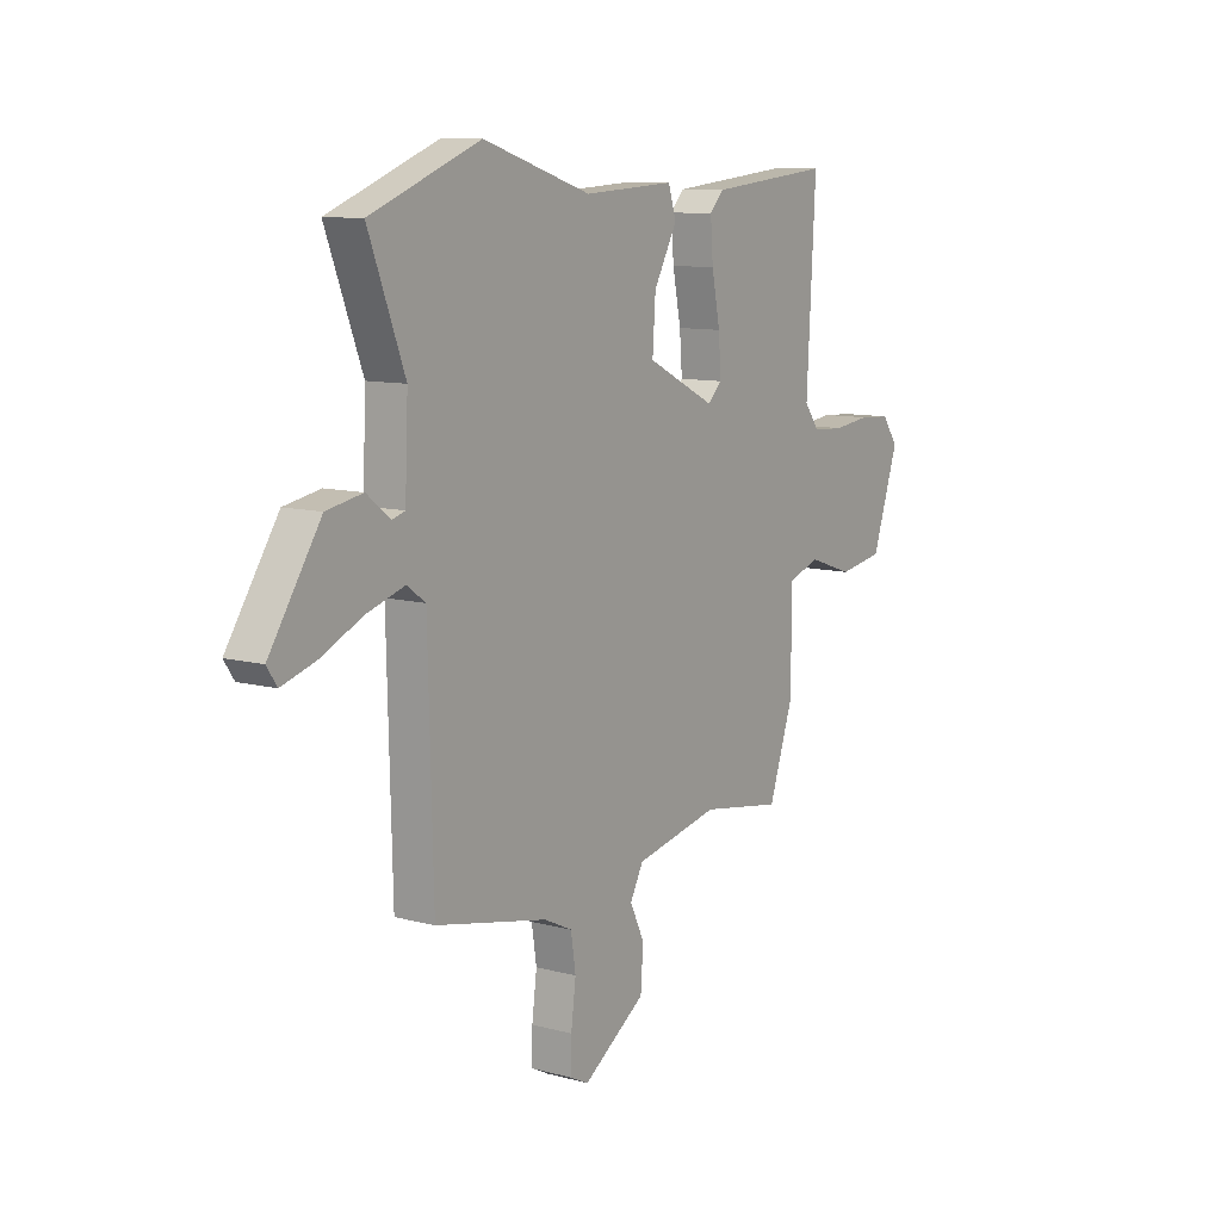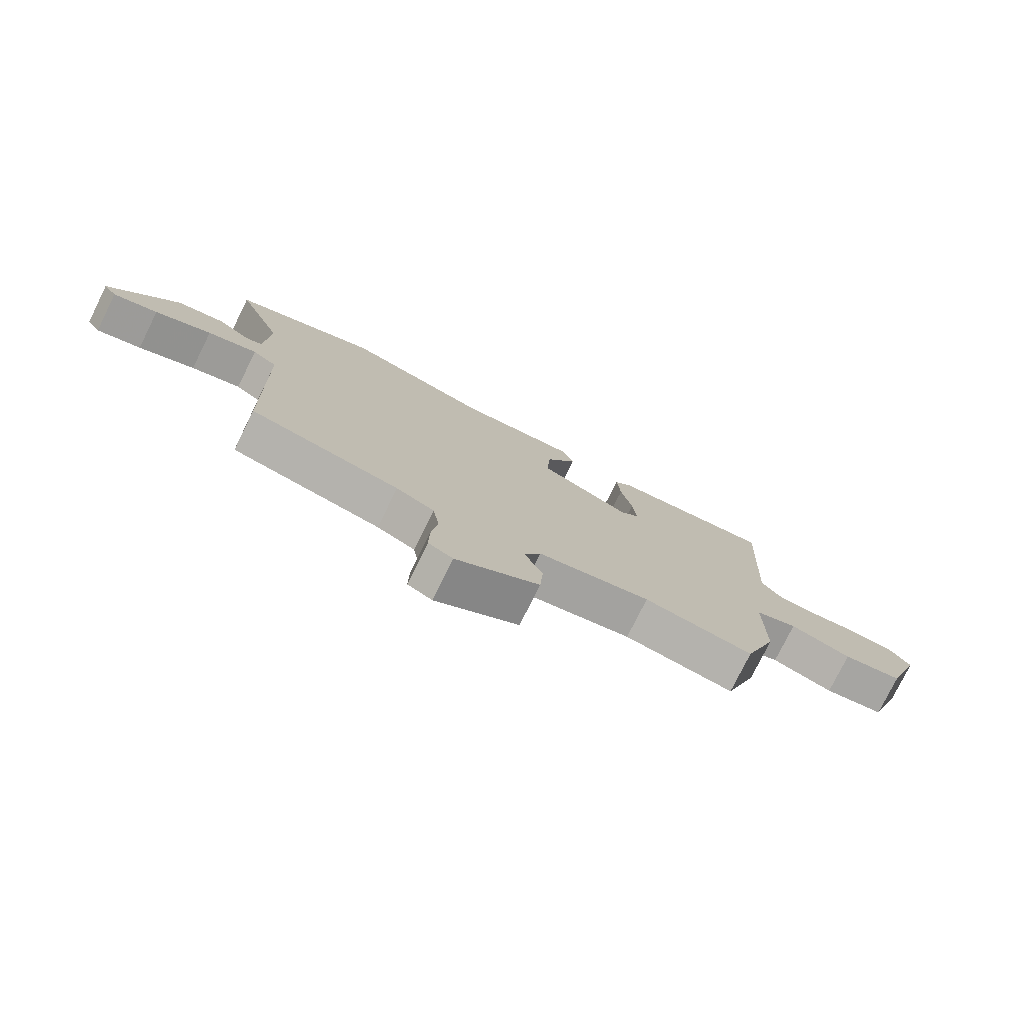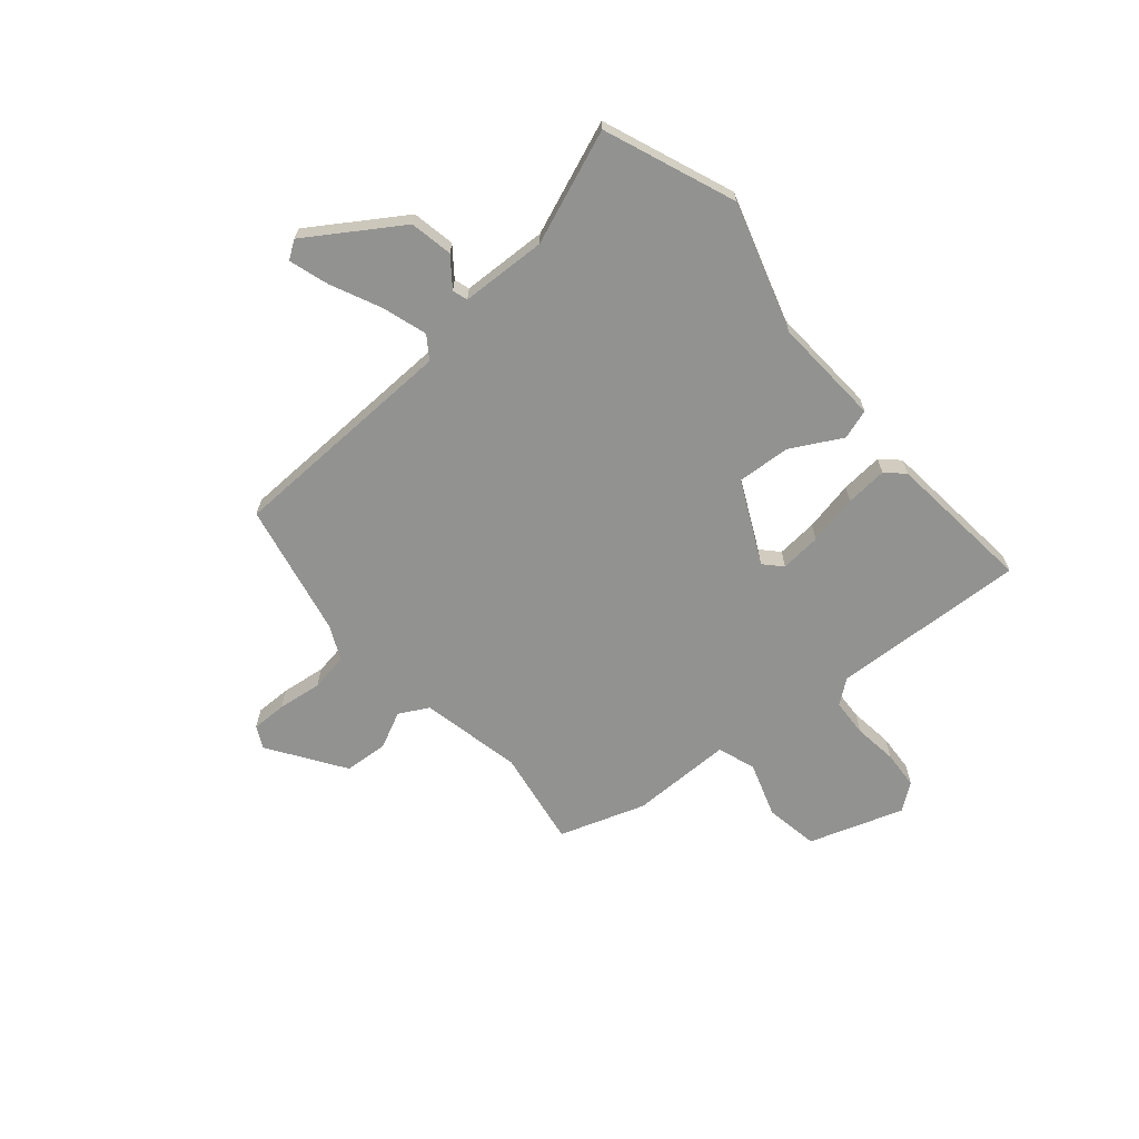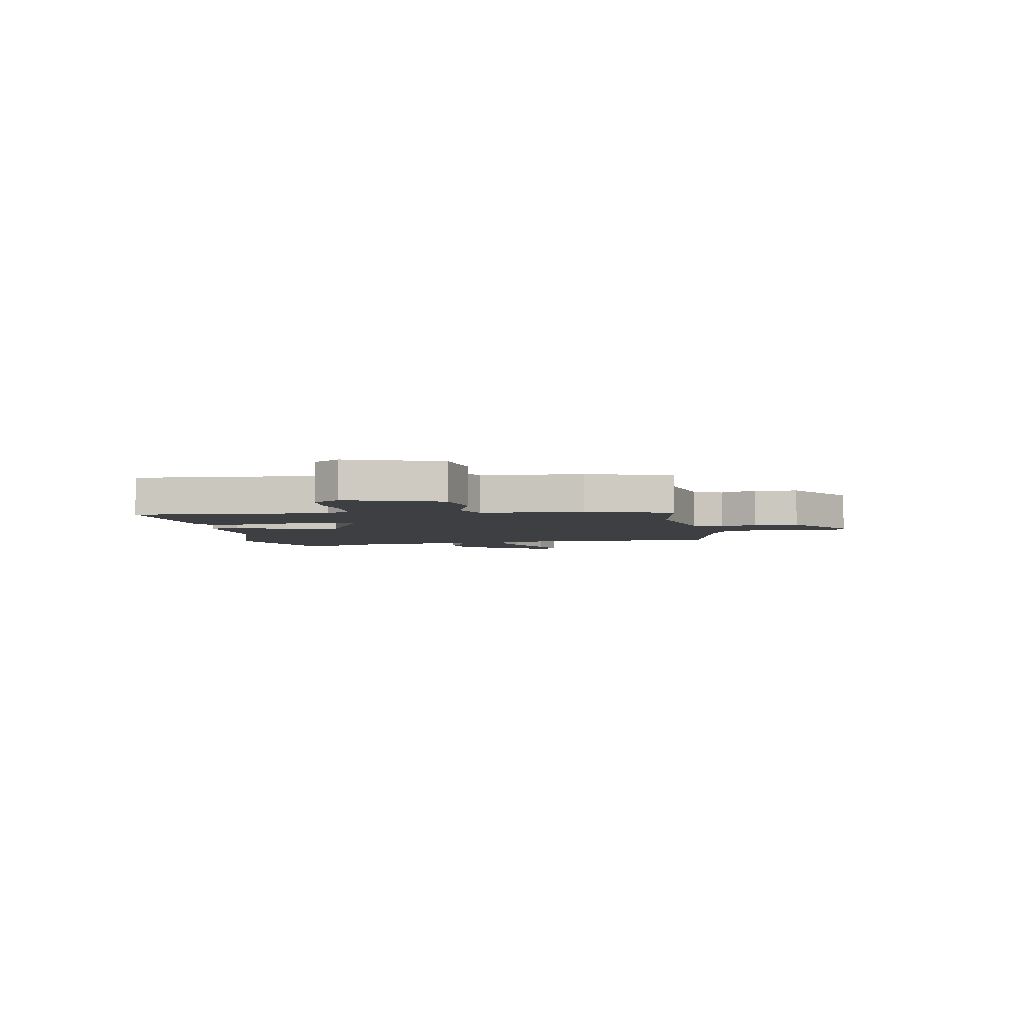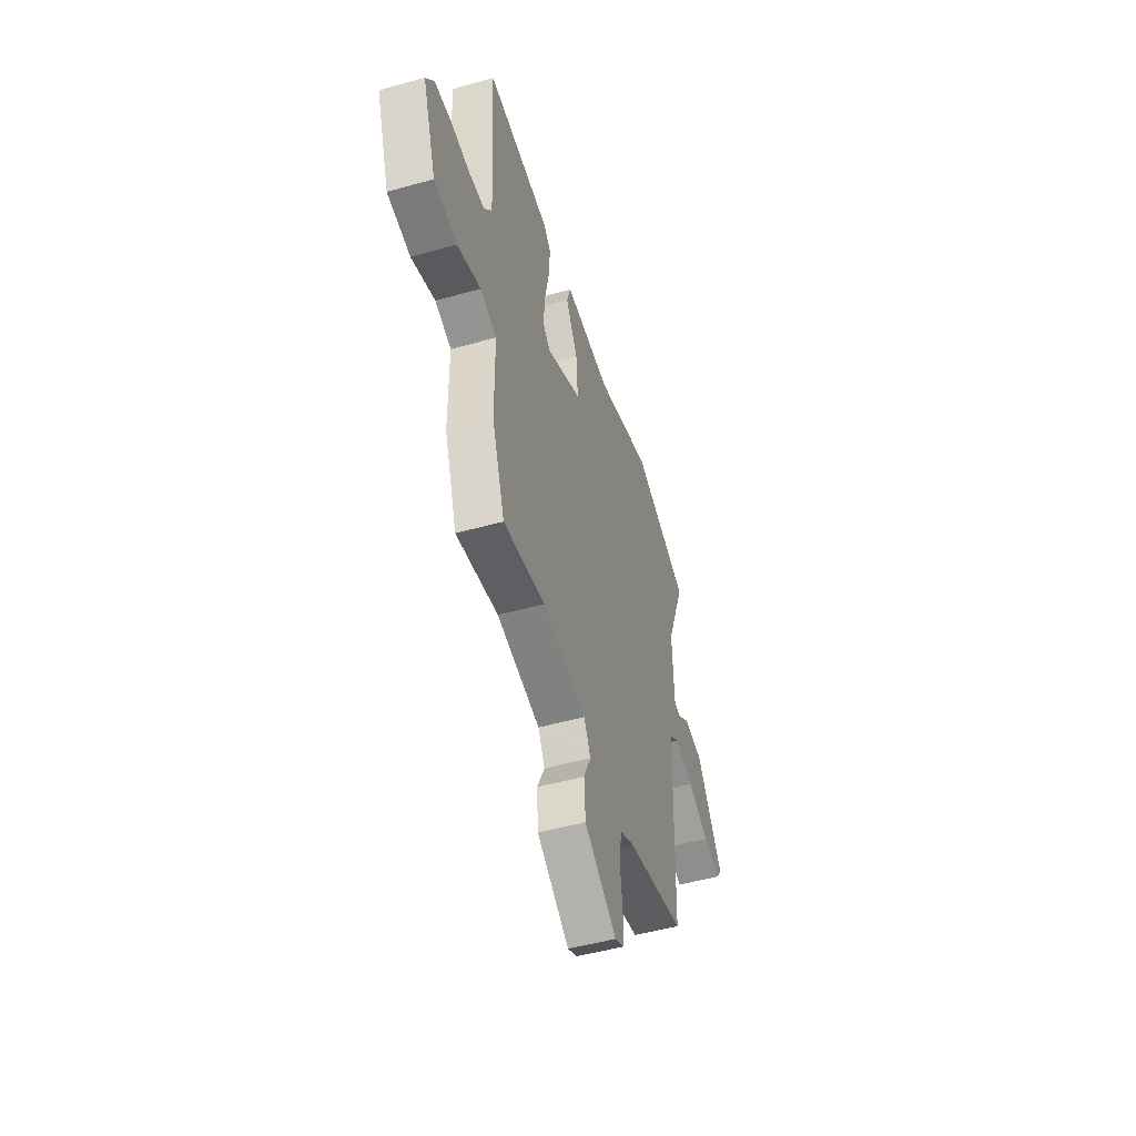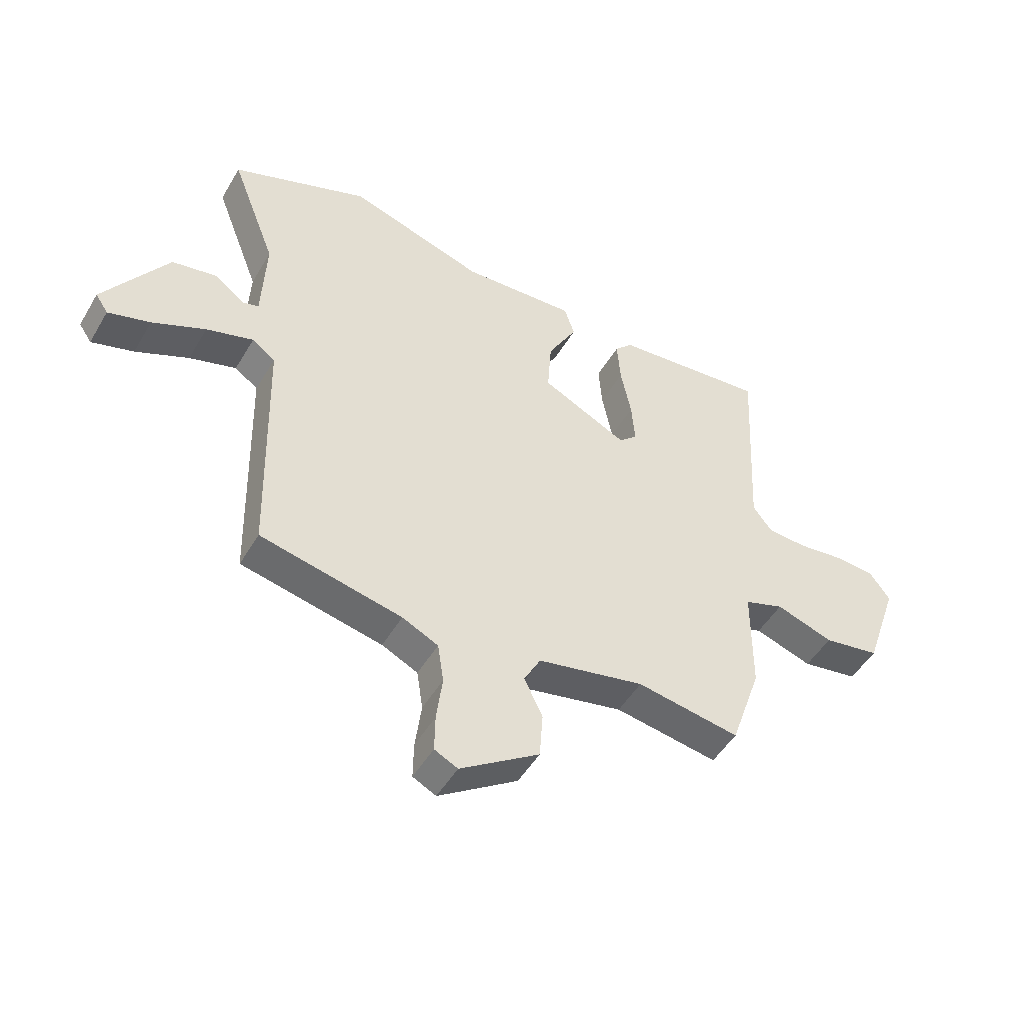
<metadata>
{"format":"obj","ext":"obj","renderer":"f3d","projection":"perspective","resolution":1024,"background":"white","views":[{"elev":10.2,"azim":-56.0,"up":"+Z"},{"elev":-77.6,"azim":-26.4,"up":"+Z"},{"elev":-66.3,"azim":-49.3,"up":"+Y"},{"elev":-4.1,"azim":99.4,"up":"+Y"},{"elev":-49.5,"azim":107.2,"up":"+Z"},{"elev":-48.9,"azim":-29.4,"up":"+Z"}]}
</metadata>
<code>
v -0.607 0.07 0.459
v -0.358 0.07 0.555
v -0.112 0.07 0.477
v 0.095 0.07 0.488
v 0.113 0.07 0.431
v 0.06 0.07 0.335
v 0.053 0.07 0.233
v 0.209 0.07 0.156
v 0.242 0.07 0.187
v 0.236 0.07 0.265
v 0.217 0.07 0.36
v 0.211 0.07 0.44
v 0.243 0.07 0.474
v 0.523 0.07 0.501
v 0.503 0.07 0.131
v 0.538 0.07 0.085
v 0.61 0.07 0.081
v 0.693 0.07 0.091
v 0.766 0.07 0.086
v 0.803 0.07 0.035
v 0.742 0.07 -0.144
v 0.64 0.07 -0.161
v 0.536 0.07 -0.126
v 0.464 0.07 -0.151
v 0.463 0.07 -0.345
v 0.407 0.07 -0.508
v 0.221 0.07 -0.477
v 0.028 0.07 -0.517
v -0.002 0.07 -0.573
v 0.031 0.07 -0.642
v 0.025 0.07 -0.726
v -0.118 0.07 -0.821
v -0.16 0.07 -0.8
v -0.159 0.07 -0.733
v -0.148 0.07 -0.648
v -0.159 0.07 -0.576
v -0.224 0.07 -0.545
v -0.48 0.07 -0.49
v -0.491 0.07 -0.047
v -0.533 0.07 -0.017
v -0.618 0.07 -0.043
v -0.714 0.07 -0.087
v -0.79 0.07 -0.11
v -0.813 0.07 -0.076
v -0.697 0.07 0.099
v -0.615 0.07 0.114
v -0.561 0.07 0.072
v -0.532 0.07 0.081
v -0.525 0.07 0.245
v -0.607 0 0.459
v -0.358 0 0.555
v -0.112 0 0.477
v 0.095 0 0.488
v 0.113 0 0.431
v 0.06 0 0.335
v 0.053 0 0.233
v 0.209 0 0.156
v 0.242 0 0.187
v 0.236 0 0.265
v 0.217 0 0.36
v 0.211 0 0.44
v 0.243 0 0.474
v 0.523 0 0.501
v 0.503 0 0.131
v 0.538 0 0.085
v 0.61 0 0.081
v 0.693 0 0.091
v 0.766 0 0.086
v 0.803 0 0.035
v 0.742 0 -0.144
v 0.64 0 -0.161
v 0.536 0 -0.126
v 0.464 0 -0.151
v 0.463 0 -0.345
v 0.407 0 -0.508
v 0.221 0 -0.477
v 0.028 0 -0.517
v -0.002 0 -0.573
v 0.031 0 -0.642
v 0.025 0 -0.726
v -0.118 0 -0.821
v -0.16 0 -0.8
v -0.159 0 -0.733
v -0.148 0 -0.648
v -0.159 0 -0.576
v -0.224 0 -0.545
v -0.48 0 -0.49
v -0.491 0 -0.047
v -0.533 0 -0.017
v -0.618 0 -0.043
v -0.714 0 -0.087
v -0.79 0 -0.11
v -0.813 0 -0.076
v -0.697 0 0.099
v -0.615 0 0.114
v -0.561 0 0.072
v -0.532 0 0.081
v -0.525 0 0.245
f 45 46 47
f 44 45 47
f 43 44 47
f 42 43 47
f 41 42 47
f 40 41 47 48
f 39 40 48 49
f 37 38 39
f 36 37 39 49
f 33 34 35
f 32 33 35
f 31 32 35
f 30 31 35
f 29 30 35
f 28 29 35 36
f 24 25 26 27
f 24 27 28
f 21 22 23
f 20 21 23
f 19 20 23
f 18 19 23
f 17 18 23
f 16 17 23 24
f 24 28 36
f 16 24 36
f 15 16 36
f 13 14 15
f 12 13 15
f 11 12 15
f 10 11 15
f 3 4 5 6
f 3 6 7
f 2 3 7
f 1 2 7
f 49 1 7 8
f 9 10 15
f 8 9 15 36
f 8 36 49
f 96 95 94
f 96 94 93
f 96 93 92
f 96 92 91
f 96 91 90
f 97 96 90 89
f 98 97 89 88
f 88 87 86
f 98 88 86 85
f 84 83 82
f 84 82 81
f 84 81 80
f 84 80 79
f 84 79 78
f 85 84 78 77
f 76 75 74 73
f 77 76 73
f 72 71 70
f 72 70 69
f 72 69 68
f 72 68 67
f 72 67 66
f 73 72 66 65
f 85 77 73
f 85 73 65
f 85 65 64
f 64 63 62
f 64 62 61
f 64 61 60
f 64 60 59
f 55 54 53 52
f 56 55 52
f 56 52 51
f 56 51 50
f 57 56 50 98
f 64 59 58
f 85 64 58 57
f 98 85 57
f 1 50 51 2
f 2 51 52 3
f 3 52 53 4
f 4 53 54 5
f 5 54 55 6
f 6 55 56 7
f 7 56 57 8
f 8 57 58 9
f 9 58 59 10
f 10 59 60 11
f 11 60 61 12
f 12 61 62 13
f 13 62 63 14
f 14 63 64 15
f 15 64 65 16
f 16 65 66 17
f 17 66 67 18
f 18 67 68 19
f 19 68 69 20
f 20 69 70 21
f 21 70 71 22
f 22 71 72 23
f 23 72 73 24
f 24 73 74 25
f 25 74 75 26
f 26 75 76 27
f 27 76 77 28
f 28 77 78 29
f 29 78 79 30
f 30 79 80 31
f 31 80 81 32
f 32 81 82 33
f 33 82 83 34
f 34 83 84 35
f 35 84 85 36
f 36 85 86 37
f 37 86 87 38
f 38 87 88 39
f 39 88 89 40
f 40 89 90 41
f 41 90 91 42
f 42 91 92 43
f 43 92 93 44
f 44 93 94 45
f 45 94 95 46
f 46 95 96 47
f 47 96 97 48
f 48 97 98 49
f 49 98 50 1

</code>
